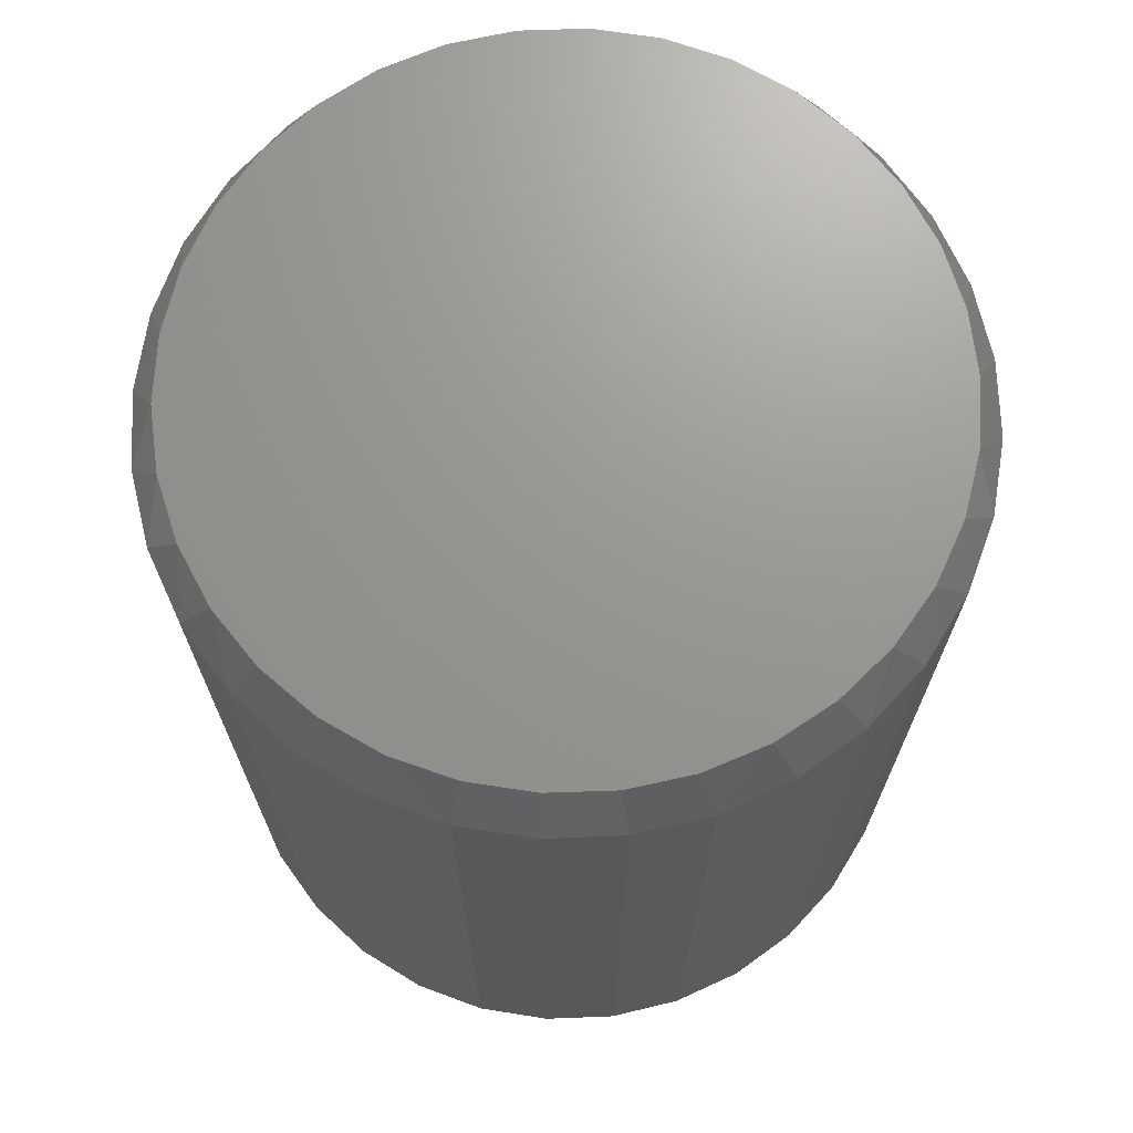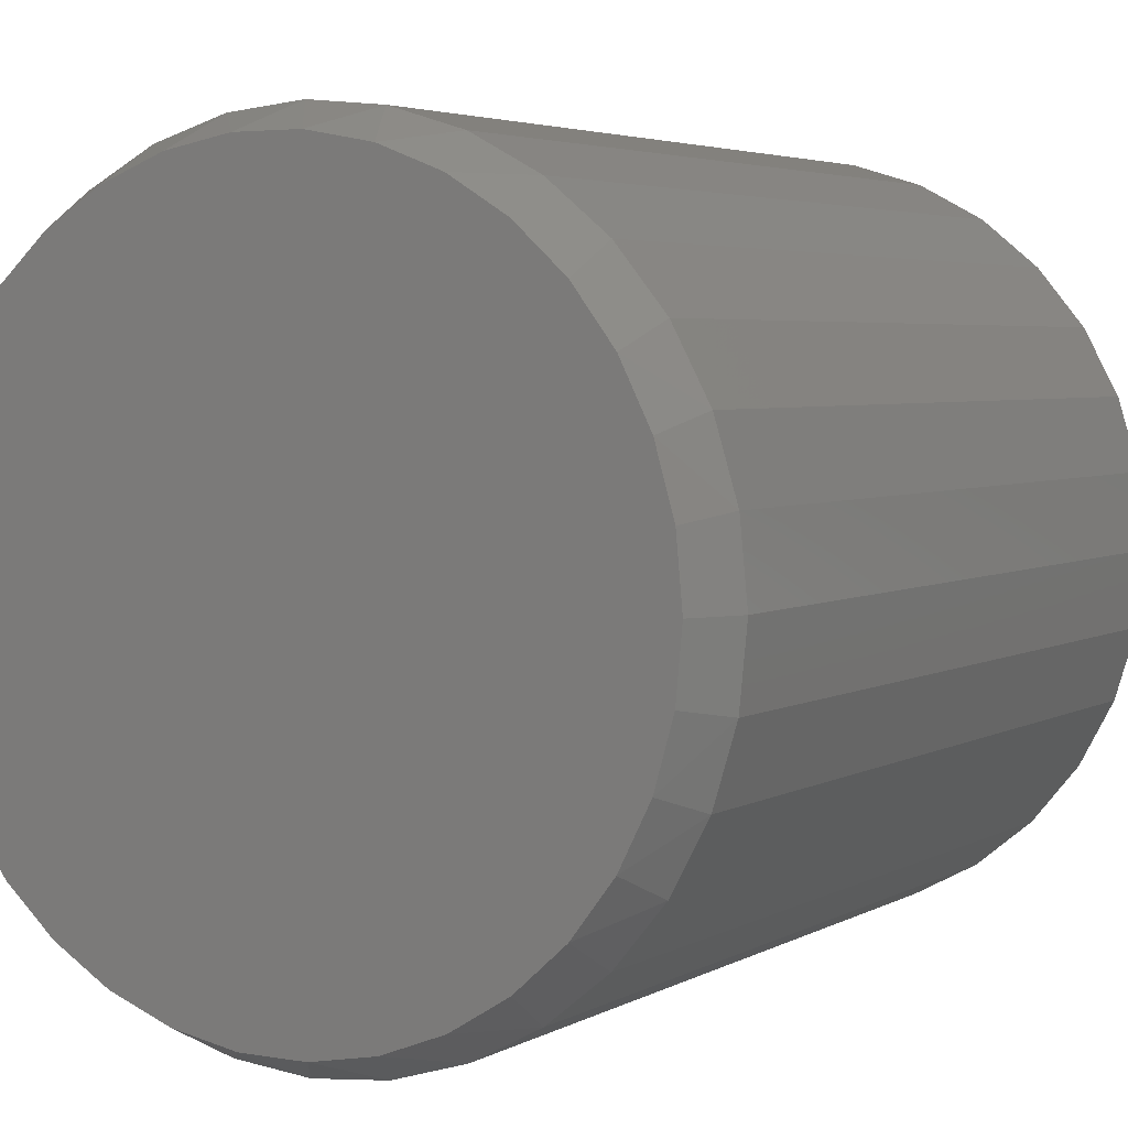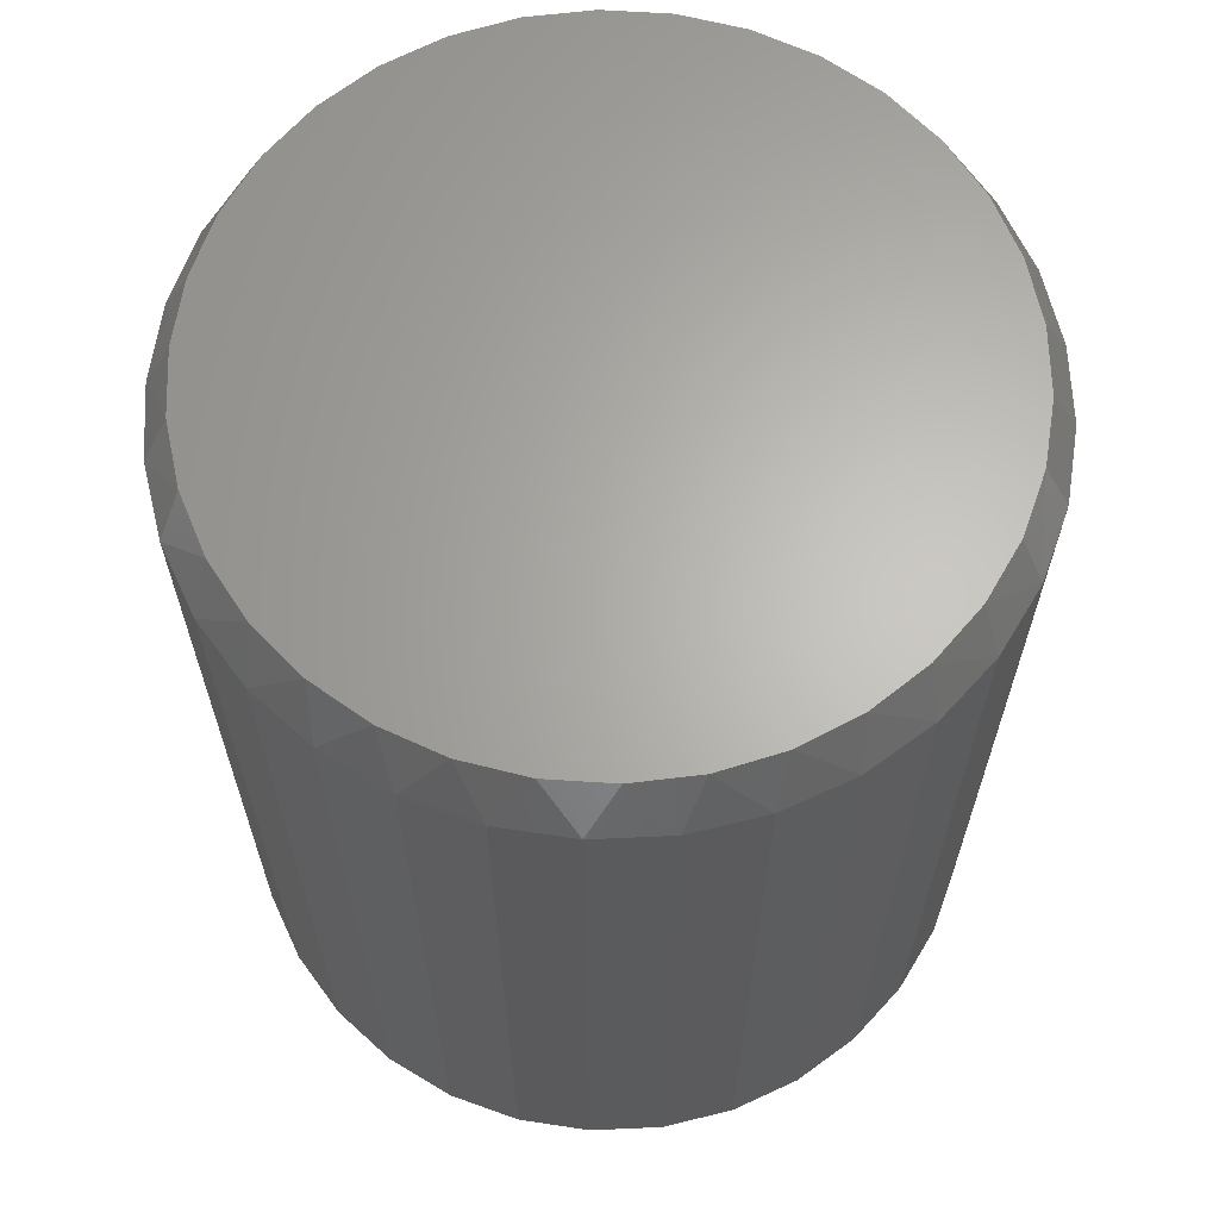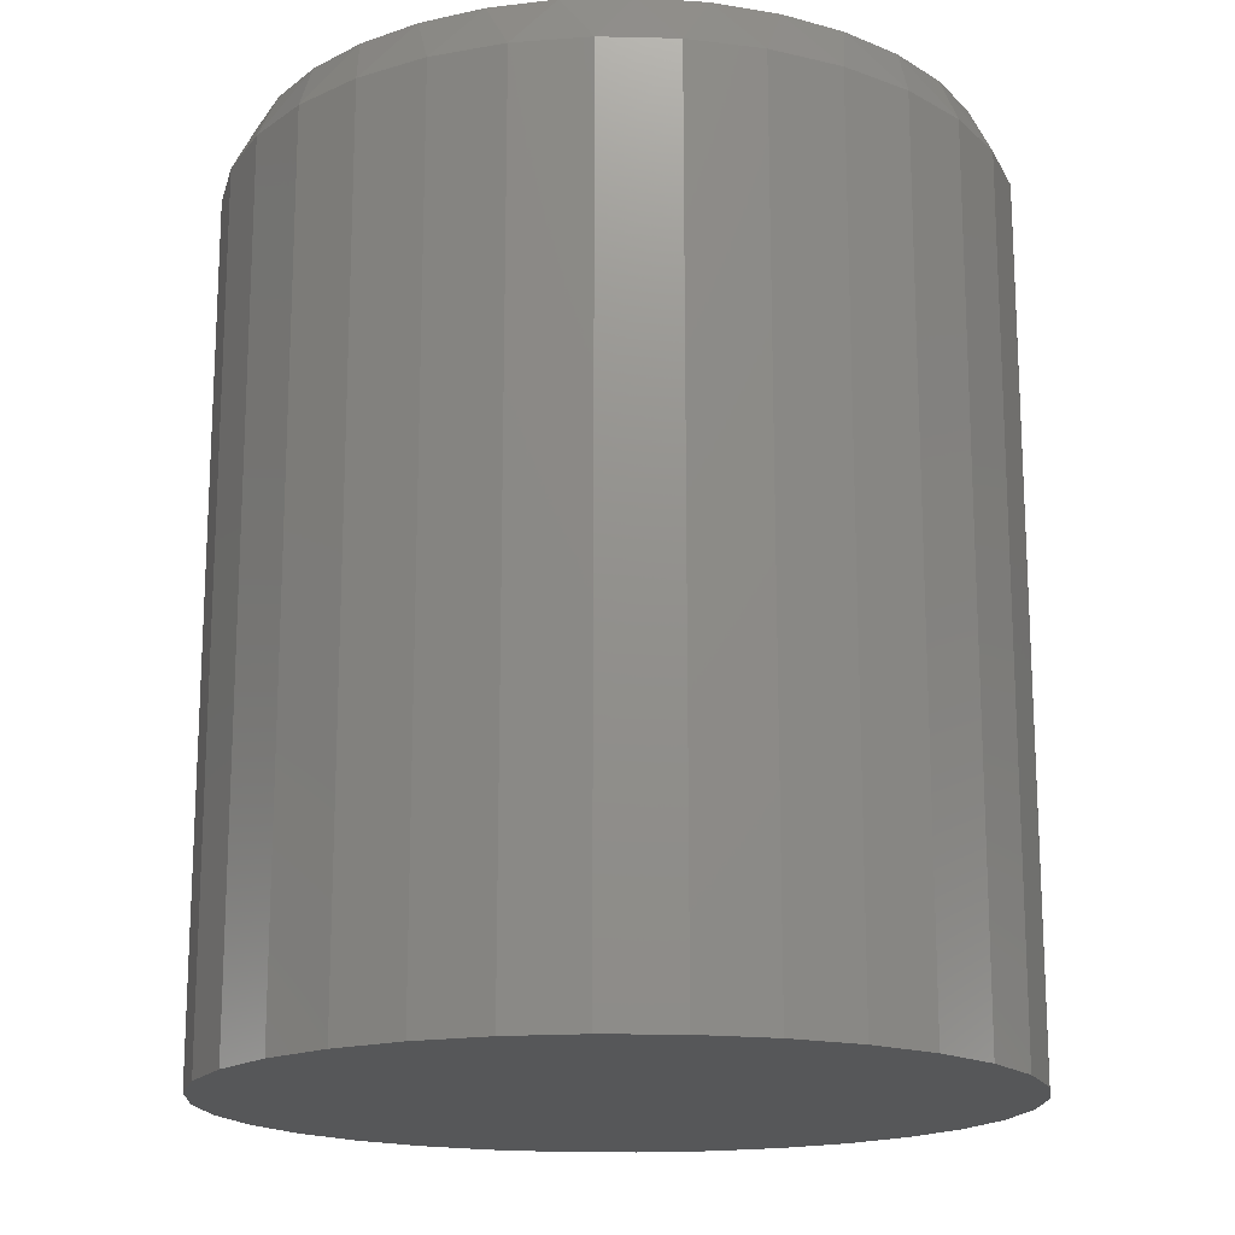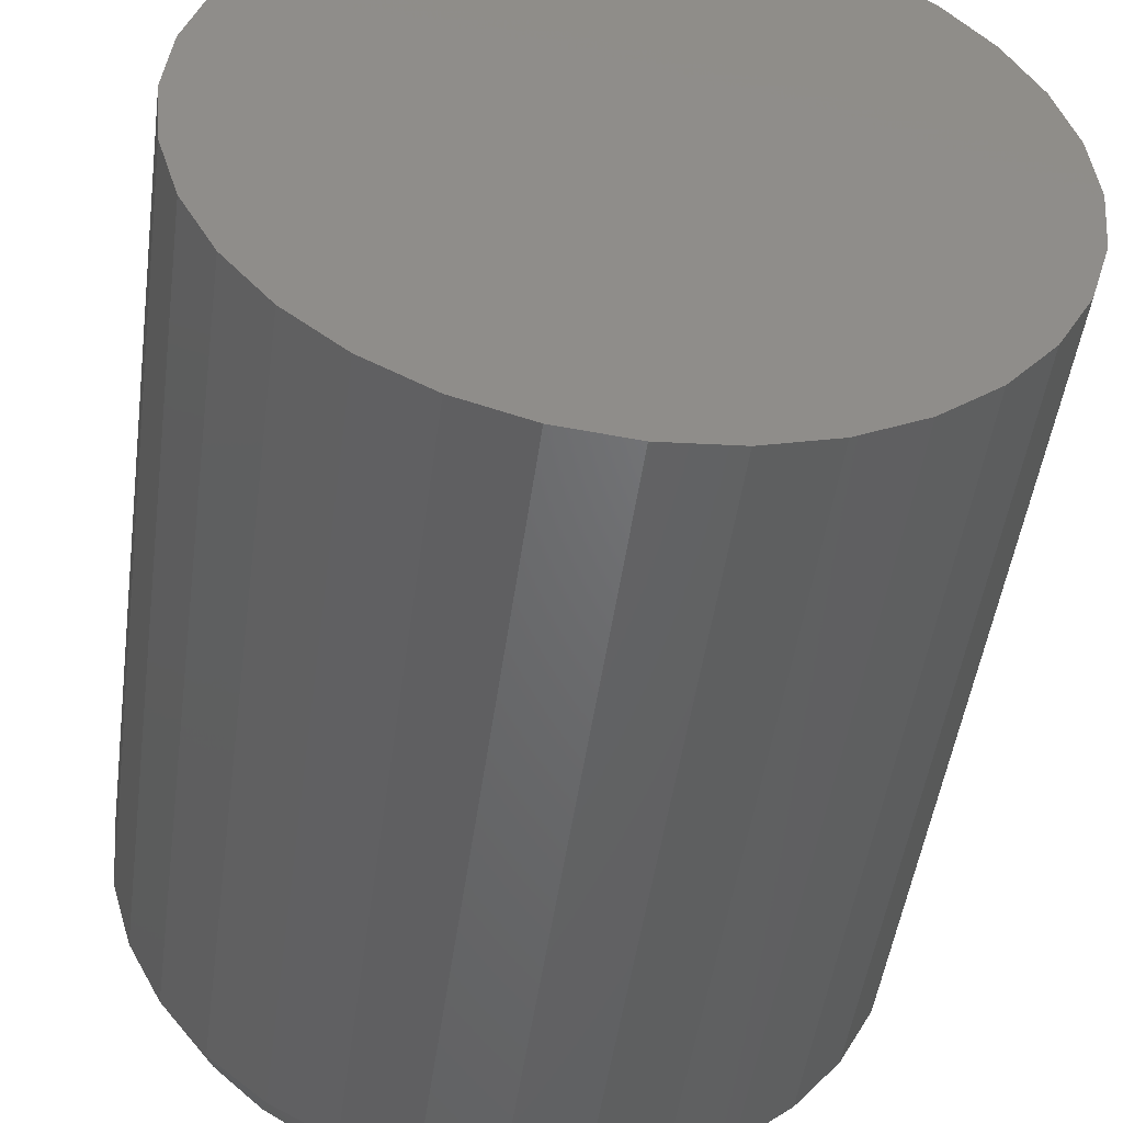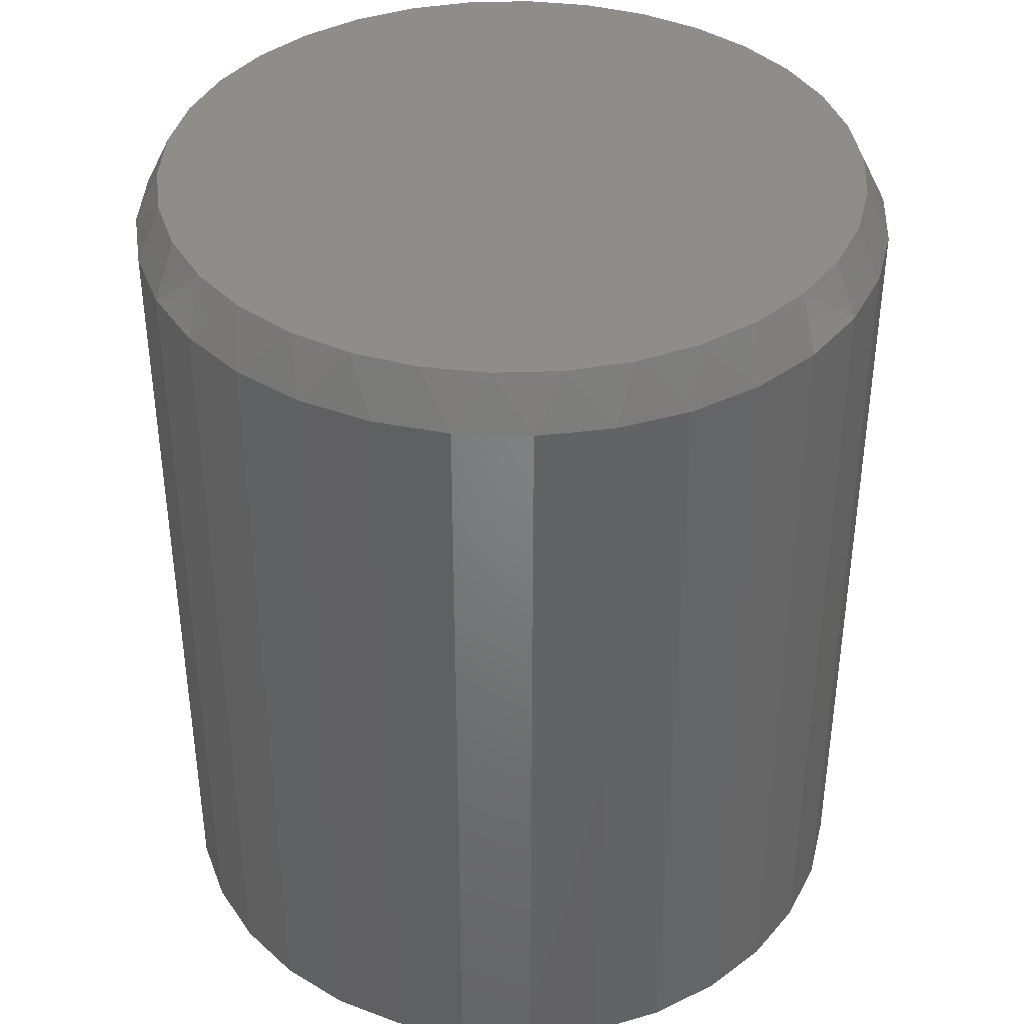
<metadata>
{"format":"stl","ext":"stl","renderer":"f3d","projection":"perspective","resolution":1024,"background":"white","views":[{"elev":70.4,"azim":-86.6,"up":"+Y"},{"elev":3.9,"azim":-150.0,"up":"+Z"},{"elev":64.8,"azim":-165.7,"up":"+Y"},{"elev":-17.1,"azim":-177.1,"up":"+Y"},{"elev":-48.9,"azim":-7.8,"up":"+Z"},{"elev":39.1,"azim":-171.7,"up":"+Y"}]}
</metadata>
<code>
# stl→obj: 98 verts, 192 faces
v -0.01905 7.223e-17 0.5702
v 0.0006072 7.352e-17 0.5739
v 0.02061 7.463e-17 0.5739
v 0.04027 7.552e-17 0.5702
v -0.0377 7.079e-17 0.563
v 0.05892 7.616e-17 0.563
v -0.05471 6.926e-17 0.5524
v 0.07593 7.652e-17 0.5524
v 0.05892 6.538e-17 0.3689
v -0.0377 6.002e-17 0.3689
v 0.07593 6.691e-17 0.3795
v -0.01905 6.065e-17 0.3617
v 0.04027 6.395e-17 0.3617
v 0.0006073 6.154e-17 0.358
v 0.02061 6.265e-17 0.358
v -0.05471 5.966e-17 0.3795
v -0.06949 5.959e-17 0.3929
v 0.09071 6.848e-17 0.3929
v -0.08155 5.98e-17 0.4089
v 0.1028 7.004e-17 0.4089
v -0.09046 6.03e-17 0.4268
v 0.1117 7.152e-17 0.4268
v -0.09593 6.107e-17 0.446
v 0.1172 7.29e-17 0.446
v -0.09778 6.207e-17 0.466
v 0.119 7.41e-17 0.466
v -0.09593 6.328e-17 0.4859
v 0.1172 7.511e-17 0.4859
v -0.09046 6.465e-17 0.5051
v 0.1117 7.587e-17 0.5051
v -0.08155 6.614e-17 0.523
v 0.1028 7.637e-17 0.523
v -0.06949 6.769e-17 0.539
v 0.09071 7.659e-17 0.539
v 0.1268 -0.01562 0.466
v 0.1268 -0.2734 0.466
v 0.1246 -0.01562 0.4433
v 0.1246 -0.2734 0.4433
v 0.118 -0.01562 0.4215
v 0.118 -0.2734 0.4215
v 0.1072 -0.01562 0.4014
v 0.1072 -0.2734 0.4014
v 0.09277 -0.01562 0.3838
v 0.09277 -0.2734 0.3838
v 0.07517 -0.01562 0.3693
v 0.07517 -0.2734 0.3693
v 0.05508 -0.01562 0.3586
v 0.05508 -0.2734 0.3586
v 0.03328 -0.01562 0.352
v 0.03328 -0.2734 0.352
v 0.01061 -0.01562 0.3498
v 0.01061 -0.2734 0.3498
v -0.01206 -0.01562 0.352
v -0.01206 -0.2734 0.352
v -0.03386 -0.01562 0.3586
v -0.03386 -0.2734 0.3586
v -0.05395 -0.01562 0.3693
v -0.05395 -0.2734 0.3693
v -0.07156 -0.01562 0.3838
v -0.07156 -0.2734 0.3838
v -0.08601 -0.01562 0.4014
v -0.08601 -0.2734 0.4014
v -0.09675 -0.01562 0.4215
v -0.09675 -0.2734 0.4215
v -0.1034 -0.01562 0.4433
v -0.1034 -0.2734 0.4433
v -0.1056 -0.01562 0.466
v -0.1056 -0.2734 0.466
v -0.1034 -0.01562 0.4886
v -0.1034 -0.2734 0.4886
v -0.09675 -0.01562 0.5104
v -0.09675 -0.2734 0.5104
v -0.08601 -0.01562 0.5305
v -0.08601 -0.2734 0.5305
v -0.07156 -0.01562 0.5481
v -0.07156 -0.2734 0.5481
v -0.05395 -0.01562 0.5626
v -0.05395 -0.2734 0.5626
v -0.03386 -0.01562 0.5733
v -0.03386 -0.2734 0.5733
v -0.01206 -0.01562 0.5799
v -0.01206 -0.2734 0.5799
v 0.01061 -0.01562 0.5822
v 0.01061 -0.2734 0.5822
v 0.03328 -0.01562 0.5799
v 0.03328 -0.2734 0.5799
v 0.05508 -0.01562 0.5733
v 0.05508 -0.2734 0.5733
v 0.07517 -0.01562 0.5626
v 0.07517 -0.2734 0.5626
v 0.09277 -0.01562 0.5481
v 0.09277 -0.2734 0.5481
v 0.1072 -0.01562 0.5305
v 0.1072 -0.2734 0.5305
v 0.118 -0.01562 0.5104
v 0.118 -0.2734 0.5104
v 0.1246 -0.01562 0.4886
v 0.1246 -0.2734 0.4886
f 1 2 3
f 4 1 3
f 5 1 4
f 6 5 4
f 7 5 6
f 8 7 6
f 9 10 11
f 12 10 9
f 13 12 9
f 14 12 13
f 15 14 13
f 10 16 11
f 11 16 17
f 11 17 18
f 18 17 19
f 18 19 20
f 20 19 21
f 20 21 22
f 22 21 23
f 22 23 24
f 24 23 25
f 24 25 26
f 26 25 27
f 26 27 28
f 28 27 29
f 28 29 30
f 30 29 31
f 30 31 32
f 32 31 33
f 32 33 34
f 34 33 7
f 34 7 8
f 35 36 37
f 37 36 38
f 37 38 39
f 39 38 40
f 39 40 41
f 41 40 42
f 41 42 43
f 43 42 44
f 43 44 45
f 45 44 46
f 45 46 47
f 47 46 48
f 47 48 49
f 49 48 50
f 49 50 51
f 51 50 52
f 51 52 53
f 53 52 54
f 53 54 55
f 55 54 56
f 55 56 57
f 57 56 58
f 57 58 59
f 59 58 60
f 59 60 61
f 61 60 62
f 61 62 63
f 63 62 64
f 63 64 65
f 65 64 66
f 65 66 67
f 67 66 68
f 67 68 69
f 69 68 70
f 69 70 71
f 71 70 72
f 71 72 73
f 73 72 74
f 73 74 75
f 75 74 76
f 75 76 77
f 77 76 78
f 77 78 79
f 79 78 80
f 79 80 81
f 81 80 82
f 81 82 83
f 83 82 84
f 83 84 85
f 85 84 86
f 85 86 87
f 87 86 88
f 87 88 89
f 89 88 90
f 89 90 91
f 91 90 92
f 91 92 93
f 93 92 94
f 93 94 95
f 95 94 96
f 95 96 97
f 97 96 98
f 97 98 35
f 35 98 36
f 30 95 97
f 32 93 95
f 32 95 30
f 34 91 93
f 34 93 32
f 8 89 91
f 8 91 34
f 6 87 89
f 6 89 8
f 4 85 87
f 4 87 6
f 3 83 85
f 3 85 4
f 81 2 1
f 81 83 2
f 2 83 3
f 79 1 5
f 79 81 1
f 77 5 7
f 77 79 5
f 75 7 33
f 75 77 7
f 73 33 31
f 73 75 33
f 71 31 29
f 71 73 31
f 69 71 29
f 35 26 97
f 97 26 28
f 97 28 30
f 25 67 27
f 27 67 69
f 27 69 29
f 21 63 65
f 19 61 63
f 19 63 21
f 17 59 61
f 17 61 19
f 16 57 59
f 16 59 17
f 10 55 57
f 10 57 16
f 12 53 55
f 12 55 10
f 14 51 53
f 14 53 12
f 49 15 13
f 49 51 15
f 15 51 14
f 47 13 9
f 47 49 13
f 45 9 11
f 45 47 9
f 43 11 18
f 43 45 11
f 41 18 20
f 41 43 18
f 39 20 22
f 39 41 20
f 37 39 22
f 67 25 65
f 65 25 23
f 65 23 21
f 26 35 24
f 24 35 37
f 24 37 22
f 82 86 84
f 86 82 80
f 86 80 88
f 88 80 78
f 88 78 90
f 46 56 48
f 48 56 54
f 48 54 50
f 50 54 52
f 90 78 92
f 92 78 76
f 92 76 94
f 94 76 74
f 94 74 96
f 96 74 72
f 96 72 98
f 98 72 70
f 98 70 36
f 36 70 68
f 36 68 38
f 38 68 66
f 38 66 40
f 40 66 64
f 40 64 42
f 42 64 62
f 42 62 44
f 44 62 60
f 44 60 46
f 46 60 58
f 46 58 56

</code>
